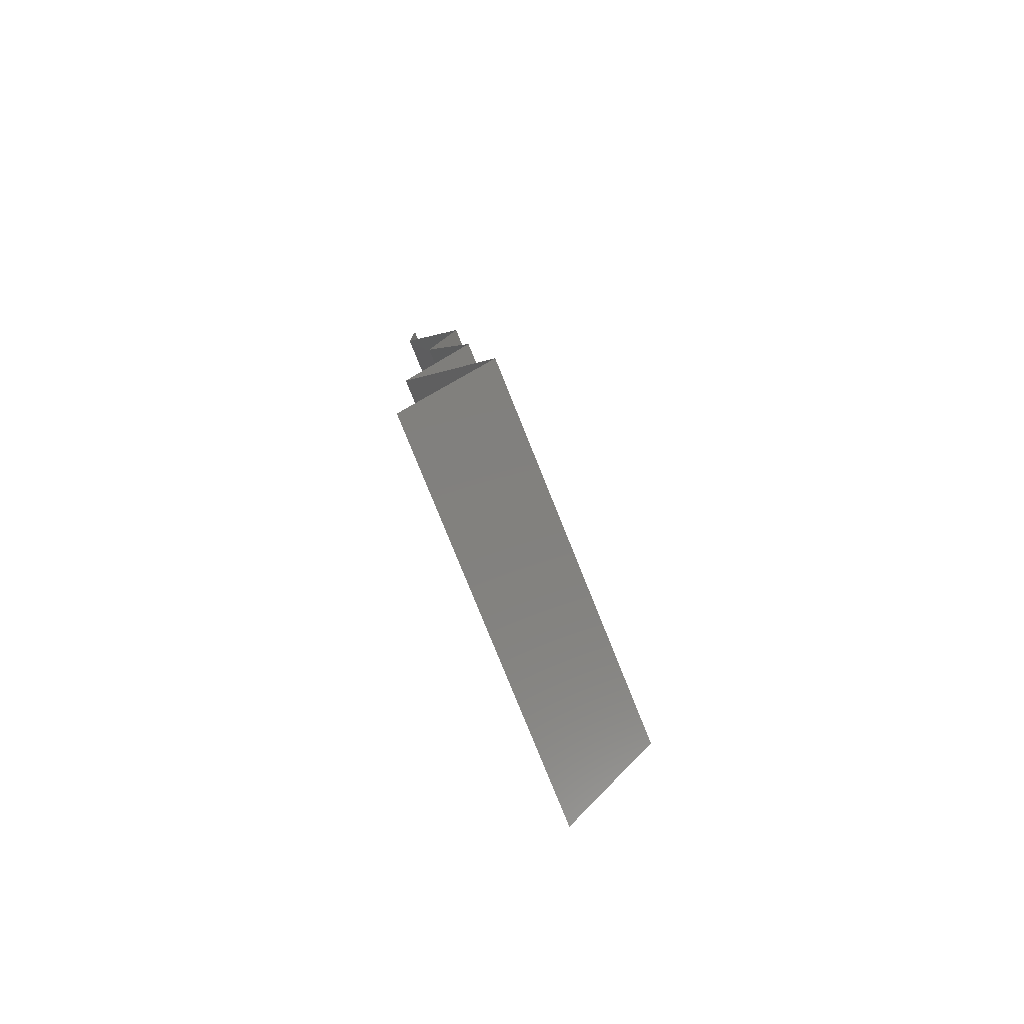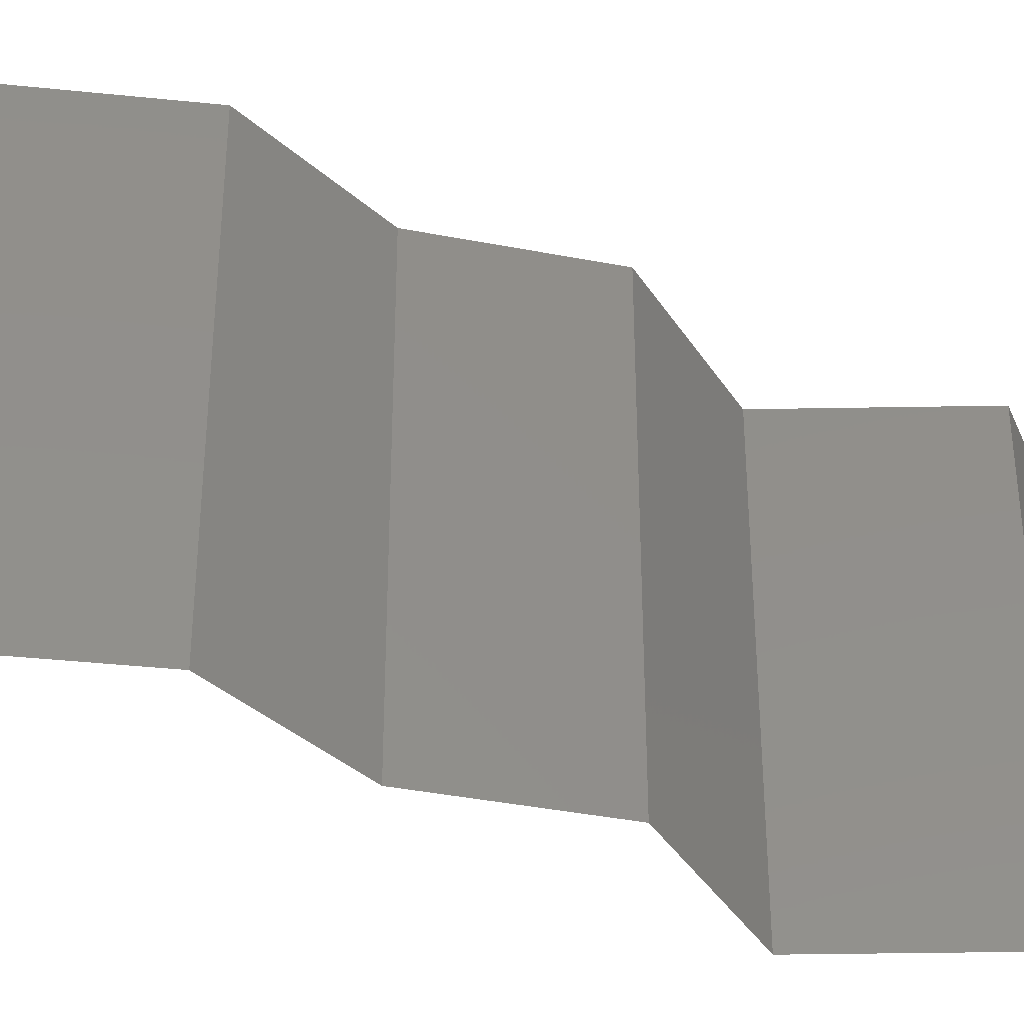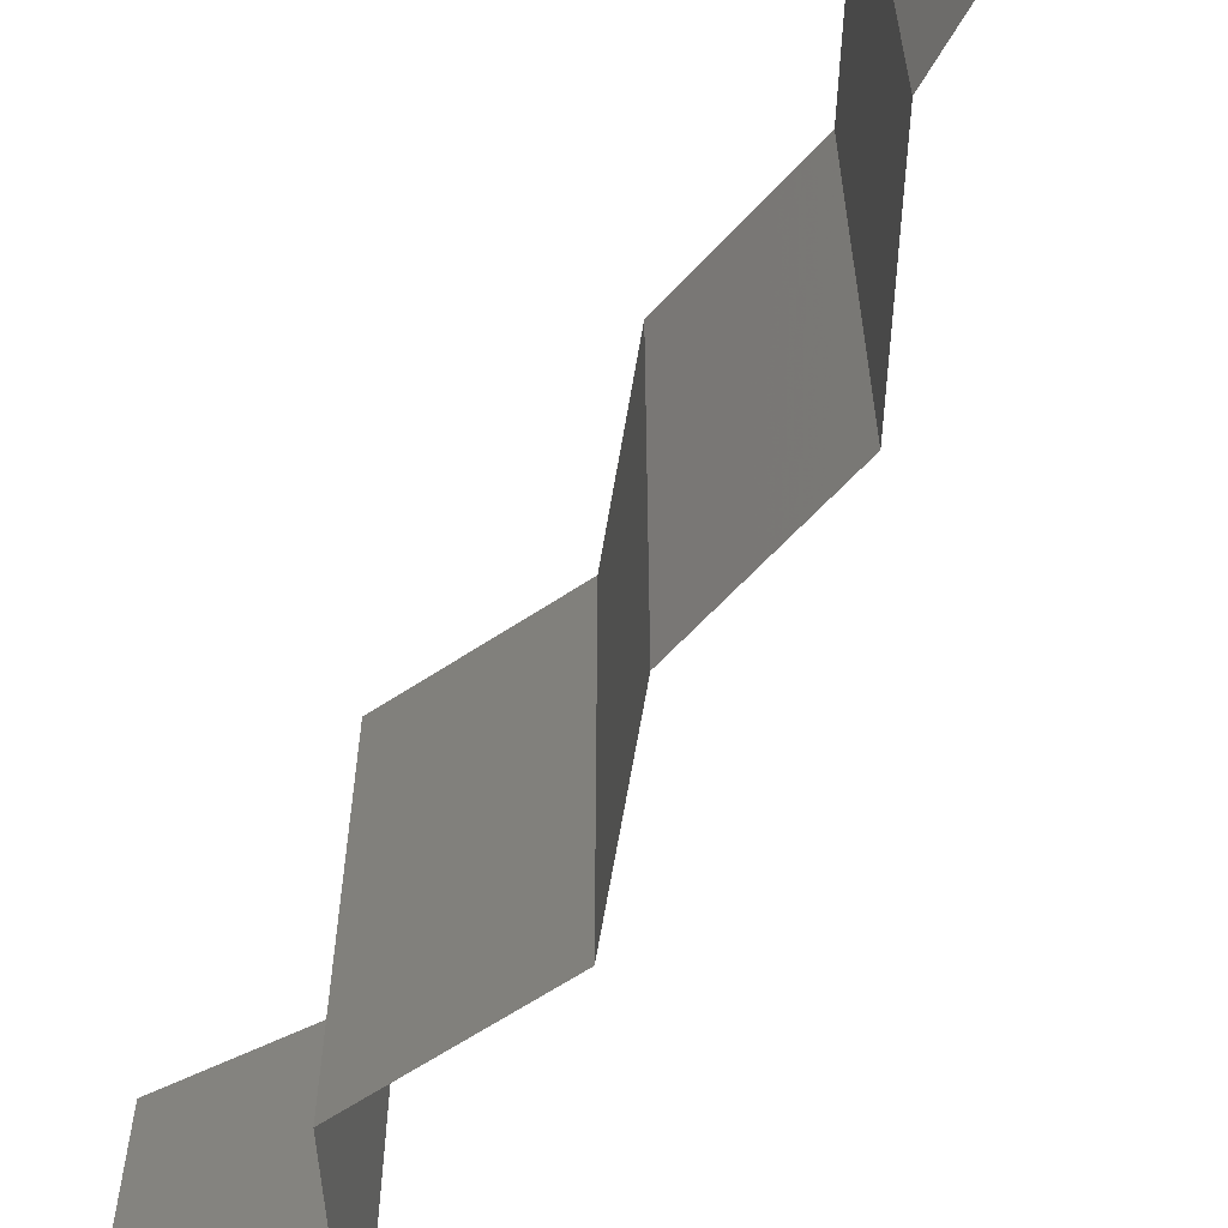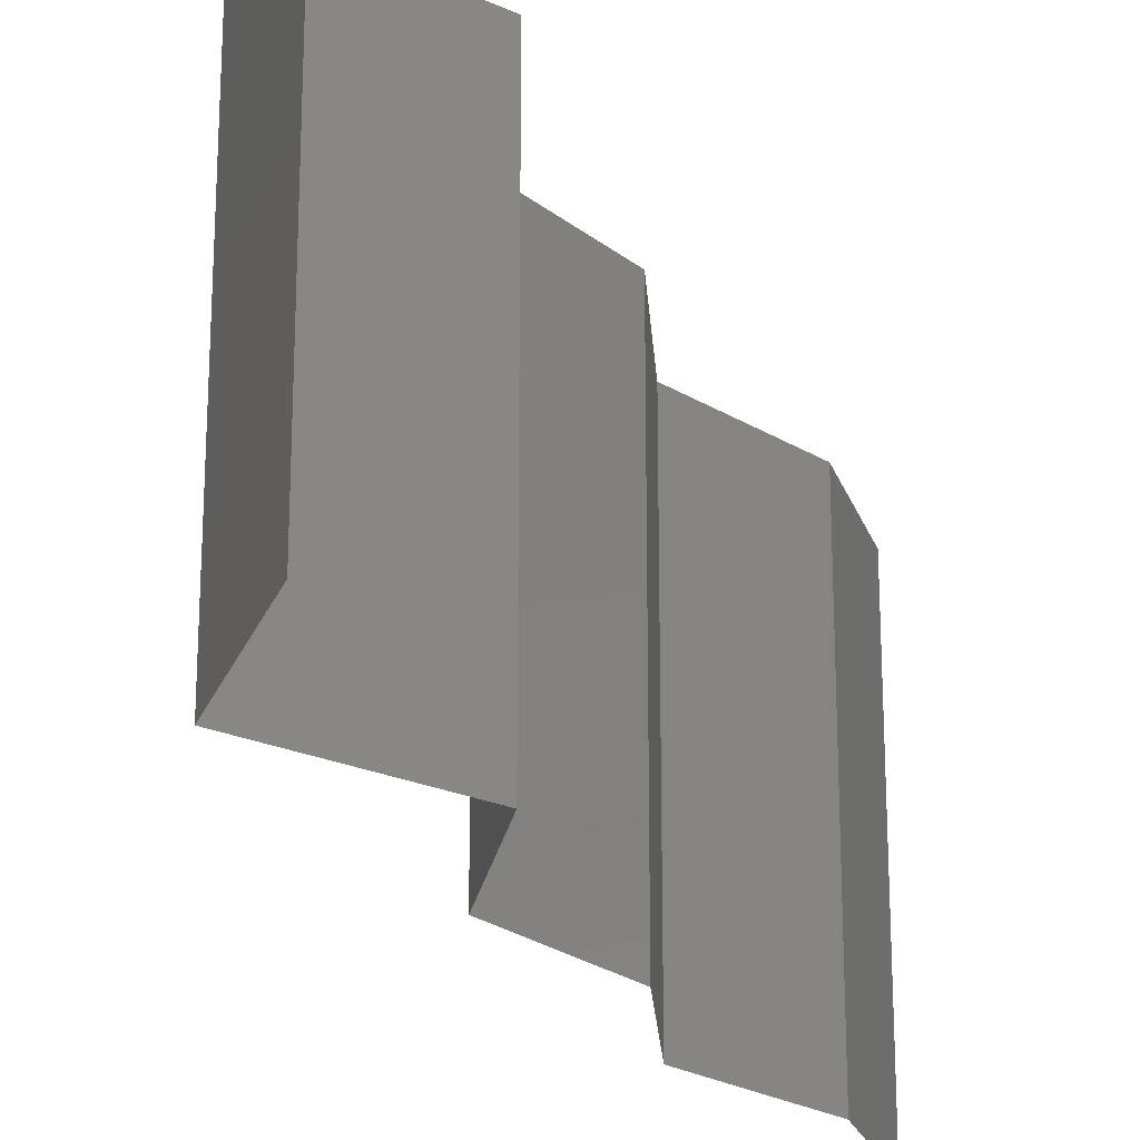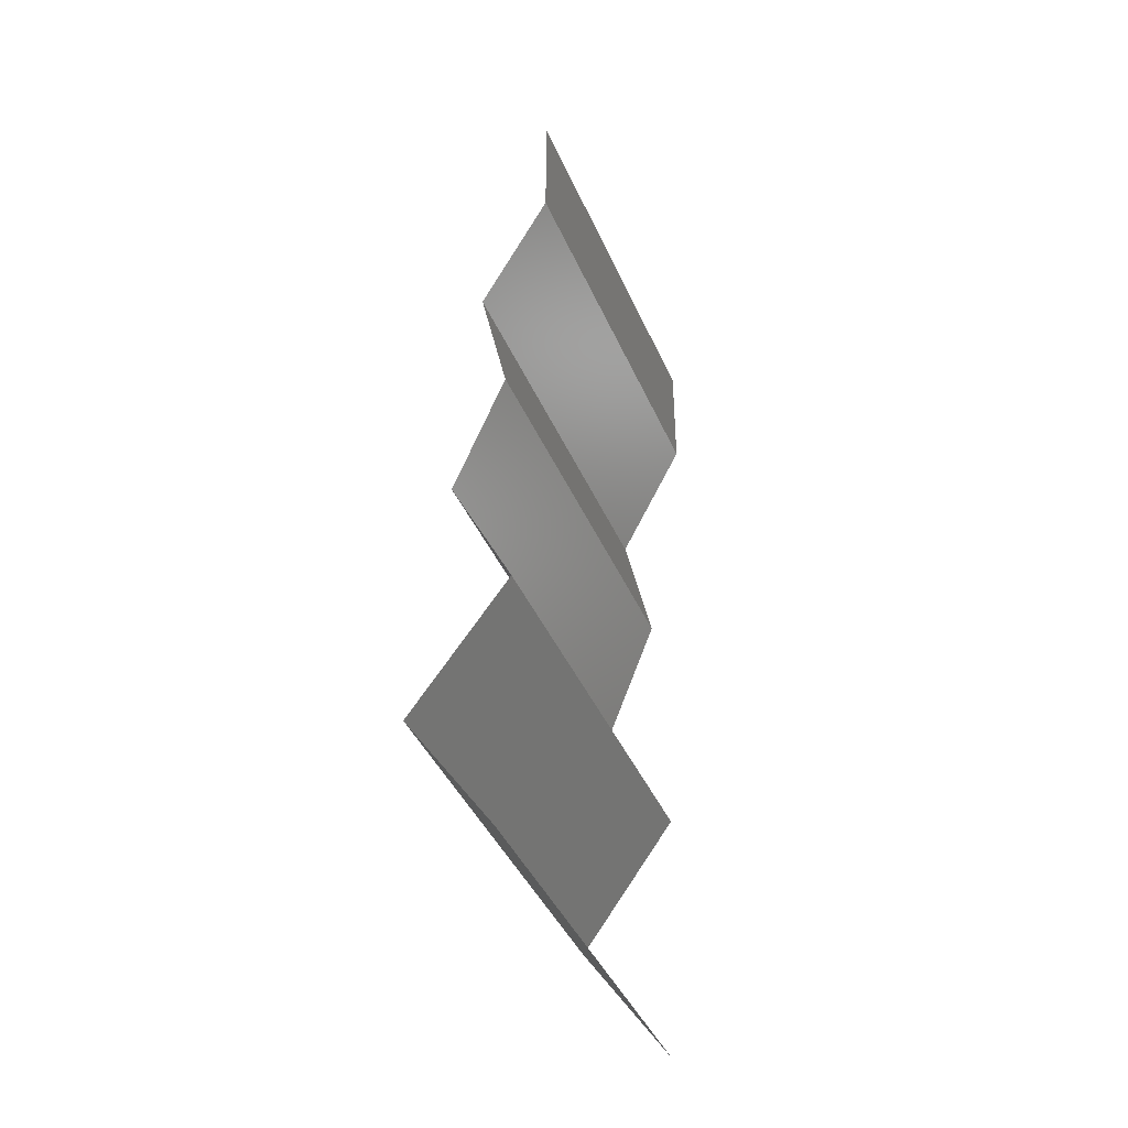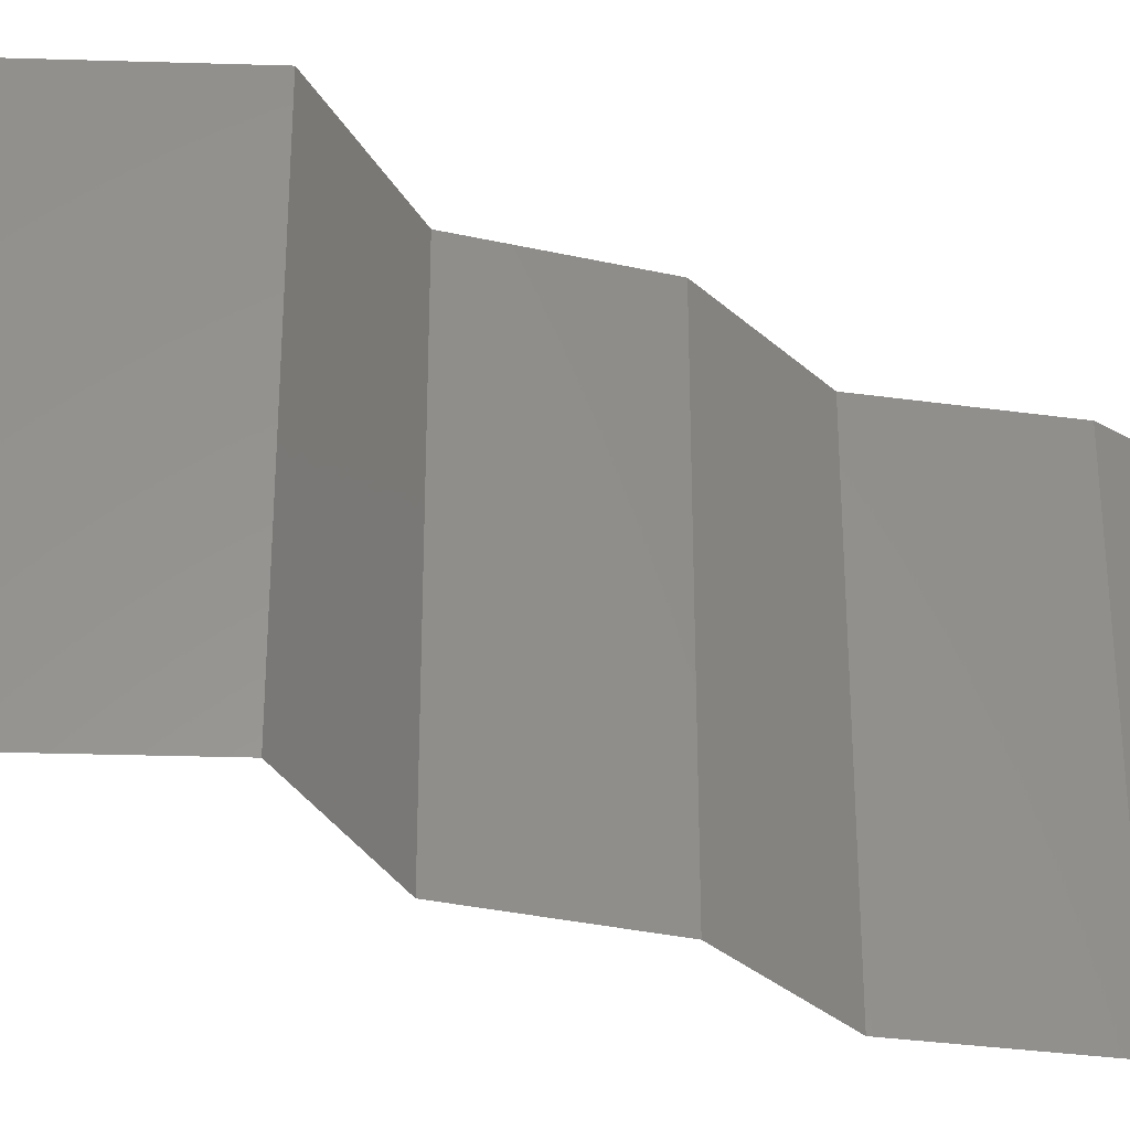
<metadata>
{"format":"stl","ext":"stl","renderer":"f3d","projection":"perspective","resolution":1024,"background":"white","views":[{"elev":-79.0,"azim":-158.1,"up":"+Y"},{"elev":-39.3,"azim":-125.0,"up":"+Z"},{"elev":-64.6,"azim":149.2,"up":"+Z"},{"elev":-23.3,"azim":16.2,"up":"+Z"},{"elev":-43.4,"azim":22.9,"up":"+Y"},{"elev":-32.8,"azim":51.4,"up":"+Z"}]}
</metadata>
<code>
# stl→obj: 38 verts, 56 faces
v 0.03409 0.05343 0
v 0.03406 0.04675 0
v 0.03407 0.05009 0.005
v 0.03409 0.05343 0.01
v 0.03406 0.04675 0.01
v 0.03407 0.05009 0.015
v 0.03406 0.04675 0.02
v 0.03409 0.05343 0.02
v 0.03057 0.04007 0
v 0.03057 0.04007 0.01
v 0.03232 0.04341 0.005
v 0.03232 0.04341 0.015
v 0.03057 0.04007 0.02
v 0.03201 0.03339 0
v 0.03129 0.03673 0.005
v 0.03201 0.03339 0.02
v 0.03129 0.03673 0.015
v 0.03201 0.03339 0.01
v 0.0294 0.02671 0
v 0.03071 0.03005 0.005
v 0.0294 0.02671 0.02
v 0.03071 0.03005 0.015
v 0.0294 0.02671 0.01
v 0.03261 0.02004 0
v 0.03261 0.02004 0.01
v 0.03101 0.02337 0.005
v 0.03101 0.02337 0.015
v 0.03261 0.02004 0.02
v 0.03017 0.0167 0.015
v 0.02772 0.01336 0
v 0.02772 0.01336 0.01
v 0.03017 0.0167 0.005
v 0.02772 0.01336 0.02
v 0.02994 0.01002 0.015
v 0.03217 0.006678 0
v 0.03217 0.006678 0.01
v 0.02994 0.01002 0.005
v 0.03217 0.006678 0.02
f 1 2 3
f 4 5 6
f 7 8 6
f 5 4 3
f 4 1 3
f 8 4 6
f 2 5 3
f 5 7 6
f 9 10 11
f 7 5 12
f 10 13 12
f 5 2 11
f 5 10 12
f 2 9 11
f 13 7 12
f 10 5 11
f 9 14 15
f 16 13 17
f 18 10 15
f 10 18 17
f 10 9 15
f 13 10 17
f 14 18 15
f 18 16 17
f 14 19 20
f 21 16 22
f 18 23 22
f 23 18 20
f 18 14 20
f 16 18 22
f 19 23 20
f 23 21 22
f 24 25 26
f 21 23 27
f 25 28 27
f 23 19 26
f 25 23 26
f 23 25 27
f 19 24 26
f 28 21 27
f 28 25 29
f 30 31 32
f 25 24 32
f 31 33 29
f 31 25 32
f 25 31 29
f 24 30 32
f 33 28 29
f 33 31 34
f 35 36 37
f 31 30 37
f 36 38 34
f 36 31 37
f 31 36 34
f 30 35 37
f 38 33 34

</code>
